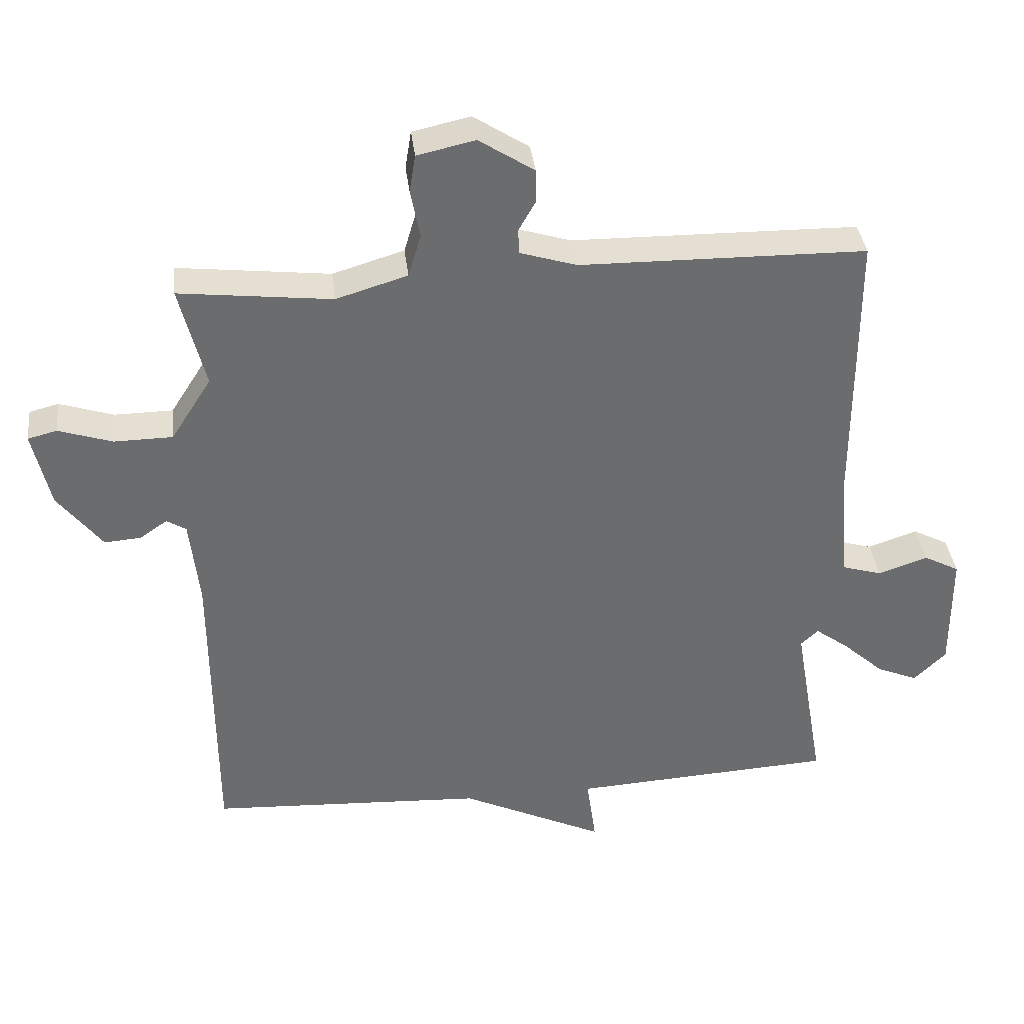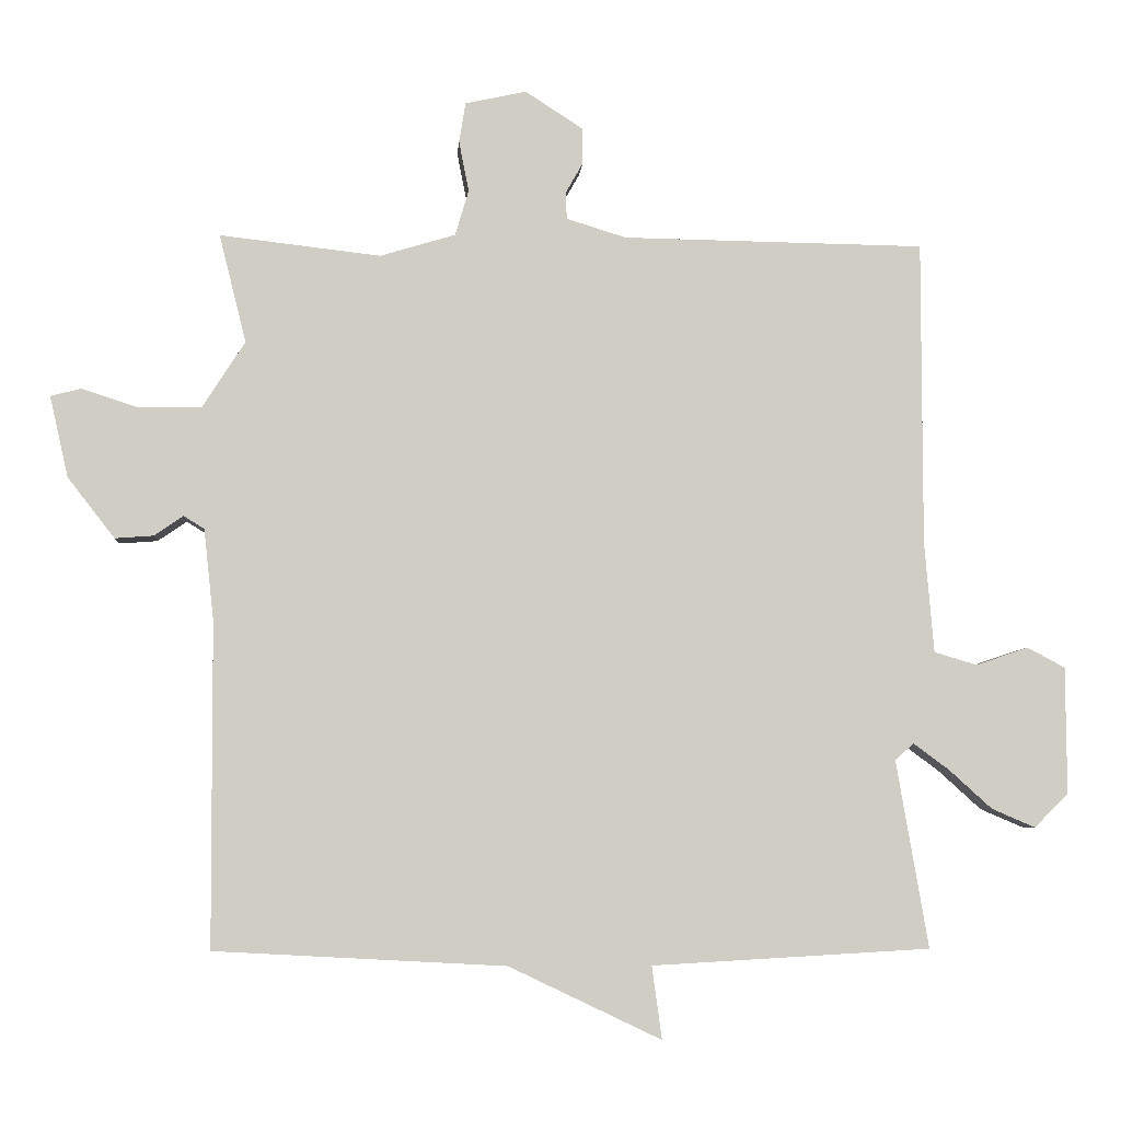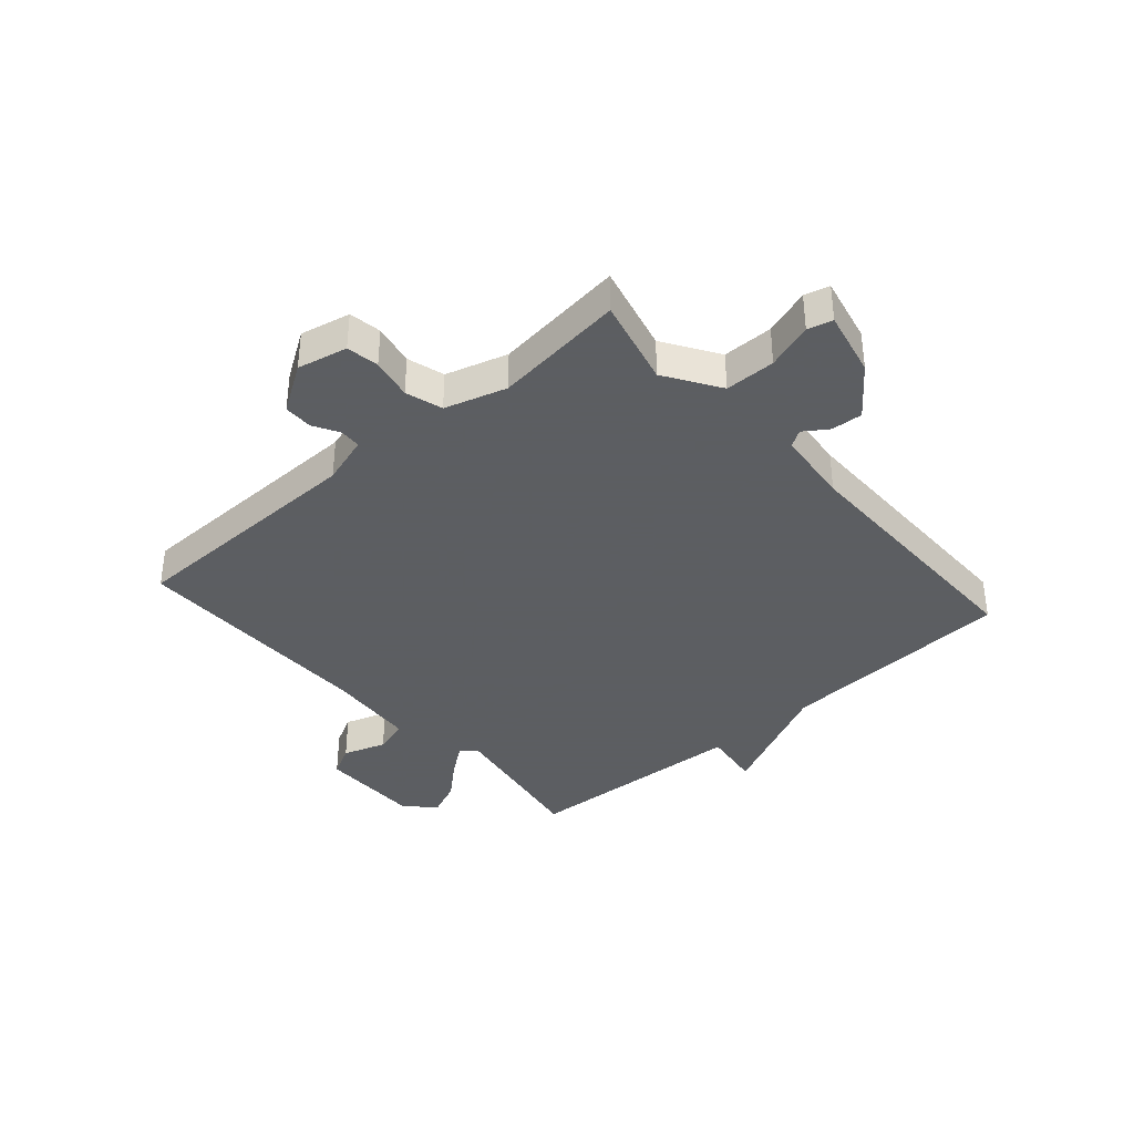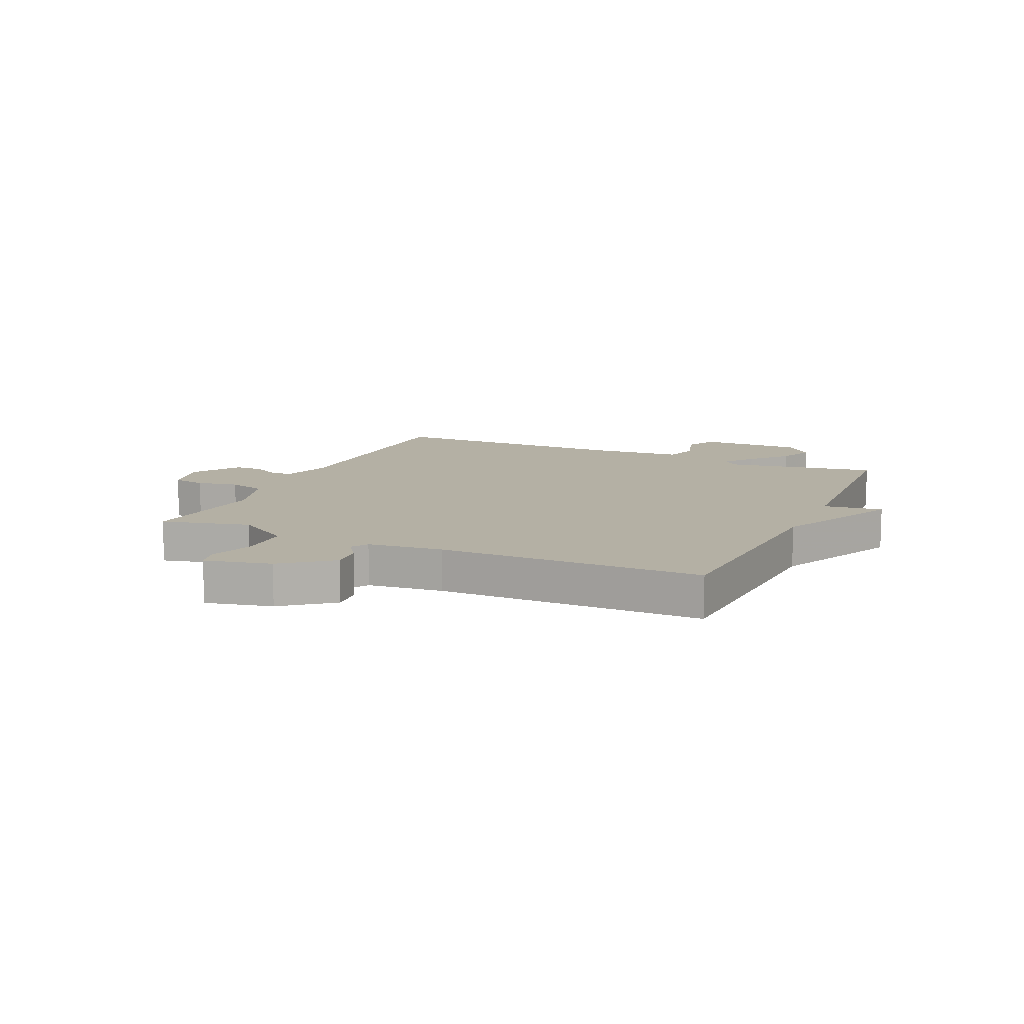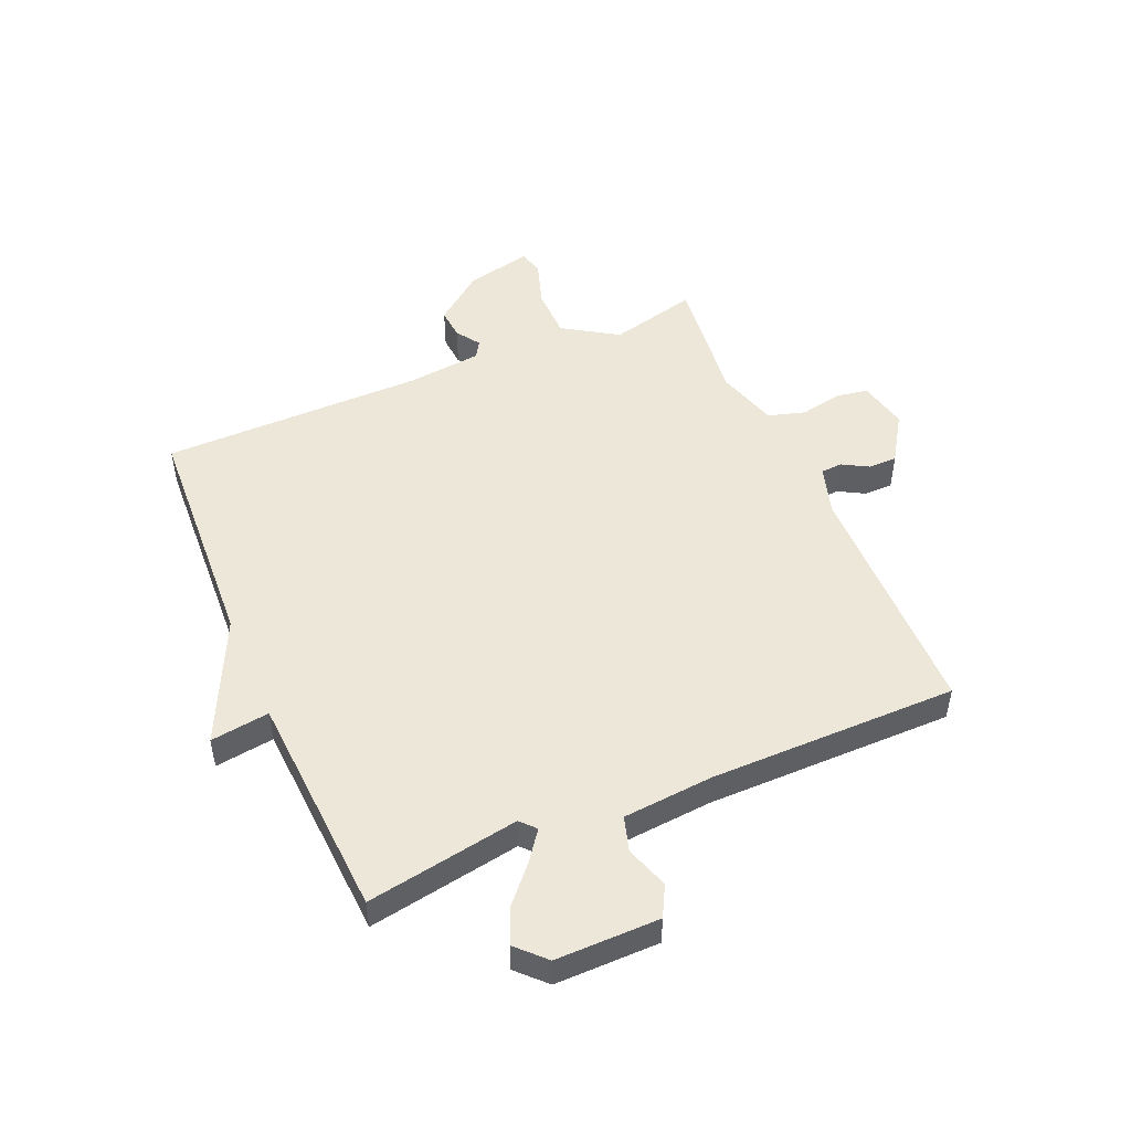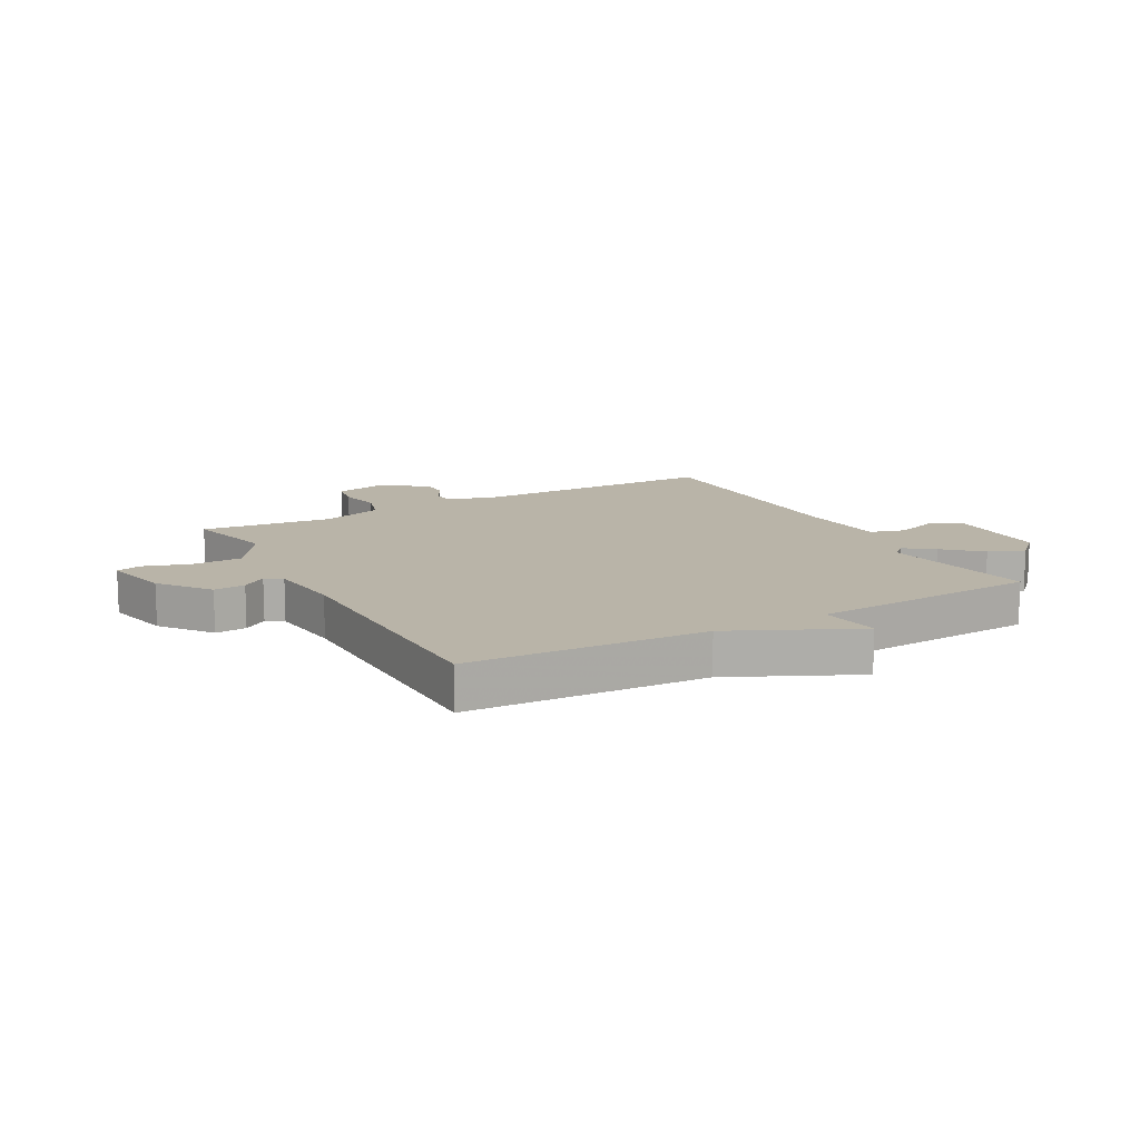
<metadata>
{"format":"obj","ext":"obj","renderer":"f3d","projection":"perspective","resolution":1024,"background":"white","views":[{"elev":36.8,"azim":173.3,"up":"+Z"},{"elev":-5.7,"azim":175.8,"up":"+Z"},{"elev":-37.4,"azim":41.4,"up":"+Y"},{"elev":11.5,"azim":114.2,"up":"+Y"},{"elev":49.6,"azim":-113.3,"up":"+Y"},{"elev":13.3,"azim":151.1,"up":"+Y"}]}
</metadata>
<code>
v -0.5 0.07 -0.5
v -0.455 0.07 -0.237
v -0.481 0.07 -0.213
v -0.531 0.07 -0.25
v -0.592 0.07 -0.305
v -0.653 0.07 -0.331
v -0.701 0.07 -0.284
v -0.7 0.07 -0.105
v -0.647 0.07 -0.077
v -0.573 0.07 -0.102
v -0.513 0.07 -0.084
v -0.5 0.07 0.072
v -0.5 0.07 0.5
v -0.075 0.07 0.506
v 0.009 0.07 0.532
v 0.011 0.07 0.569
v -0.014 0.07 0.613
v -0.014 0.07 0.663
v 0.068 0.07 0.716
v 0.154 0.07 0.697
v 0.163 0.07 0.641
v 0.149 0.07 0.57
v 0.168 0.07 0.506
v 0.274 0.07 0.474
v 0.5 0.07 0.5
v 0.462 0.07 0.348
v 0.522 0.07 0.254
v 0.609 0.07 0.253
v 0.689 0.07 0.279
v 0.732 0.07 0.268
v 0.706 0.07 0.154
v 0.64 0.07 0.069
v 0.586 0.07 0.073
v 0.545 0.07 0.101
v 0.516 0.07 0.083
v 0.502 0.07 -0.046
v 0.5 0.07 -0.5
v 0.091 0.07 -0.522
v -0.123 0.07 -0.624
v -0.109 0.07 -0.522
v -0.5 0 -0.5
v -0.455 0 -0.237
v -0.481 0 -0.213
v -0.531 0 -0.25
v -0.592 0 -0.305
v -0.653 0 -0.331
v -0.701 0 -0.284
v -0.7 0 -0.105
v -0.647 0 -0.077
v -0.573 0 -0.102
v -0.513 0 -0.084
v -0.5 0 0.072
v -0.5 0 0.5
v -0.075 0 0.506
v 0.009 0 0.532
v 0.011 0 0.569
v -0.014 0 0.613
v -0.014 0 0.663
v 0.068 0 0.716
v 0.154 0 0.697
v 0.163 0 0.641
v 0.149 0 0.57
v 0.168 0 0.506
v 0.274 0 0.474
v 0.5 0 0.5
v 0.462 0 0.348
v 0.522 0 0.254
v 0.609 0 0.253
v 0.689 0 0.279
v 0.732 0 0.268
v 0.706 0 0.154
v 0.64 0 0.069
v 0.586 0 0.073
v 0.545 0 0.101
v 0.516 0 0.083
v 0.502 0 -0.046
v 0.5 0 -0.5
v 0.091 0 -0.522
v -0.123 0 -0.624
v -0.109 0 -0.522
f 38 39 40
f 40 1 2
f 38 40 2
f 37 38 2
f 36 37 2
f 35 36 2 3
f 34 35 3
f 32 33 34
f 31 32 34
f 30 31 34
f 29 30 34
f 28 29 34
f 27 28 34 3
f 26 27 3
f 24 25 26 3
f 23 24 3 4
f 5 6 7
f 4 5 7
f 23 4 7
f 22 23 7
f 20 21 22
f 19 20 22
f 18 19 22
f 17 18 22
f 16 17 22
f 15 16 22
f 14 15 22
f 12 13 14
f 11 12 14 22
f 7 8 9 10
f 7 10 11
f 7 11 22
f 80 79 78
f 42 41 80
f 42 80 78
f 42 78 77
f 42 77 76
f 43 42 76 75
f 43 75 74
f 74 73 72
f 74 72 71
f 74 71 70
f 74 70 69
f 74 69 68
f 43 74 68 67
f 43 67 66
f 43 66 65 64
f 44 43 64 63
f 47 46 45
f 47 45 44
f 47 44 63
f 47 63 62
f 62 61 60
f 62 60 59
f 62 59 58
f 62 58 57
f 62 57 56
f 62 56 55
f 62 55 54
f 54 53 52
f 62 54 52 51
f 50 49 48 47
f 51 50 47
f 62 51 47
f 1 41 42 2
f 2 42 43 3
f 3 43 44 4
f 4 44 45 5
f 5 45 46 6
f 6 46 47 7
f 7 47 48 8
f 8 48 49 9
f 9 49 50 10
f 10 50 51 11
f 11 51 52 12
f 12 52 53 13
f 13 53 54 14
f 14 54 55 15
f 15 55 56 16
f 16 56 57 17
f 17 57 58 18
f 18 58 59 19
f 19 59 60 20
f 20 60 61 21
f 21 61 62 22
f 22 62 63 23
f 23 63 64 24
f 24 64 65 25
f 25 65 66 26
f 26 66 67 27
f 27 67 68 28
f 28 68 69 29
f 29 69 70 30
f 30 70 71 31
f 31 71 72 32
f 32 72 73 33
f 33 73 74 34
f 34 74 75 35
f 35 75 76 36
f 36 76 77 37
f 37 77 78 38
f 38 78 79 39
f 39 79 80 40
f 40 80 41 1

</code>
